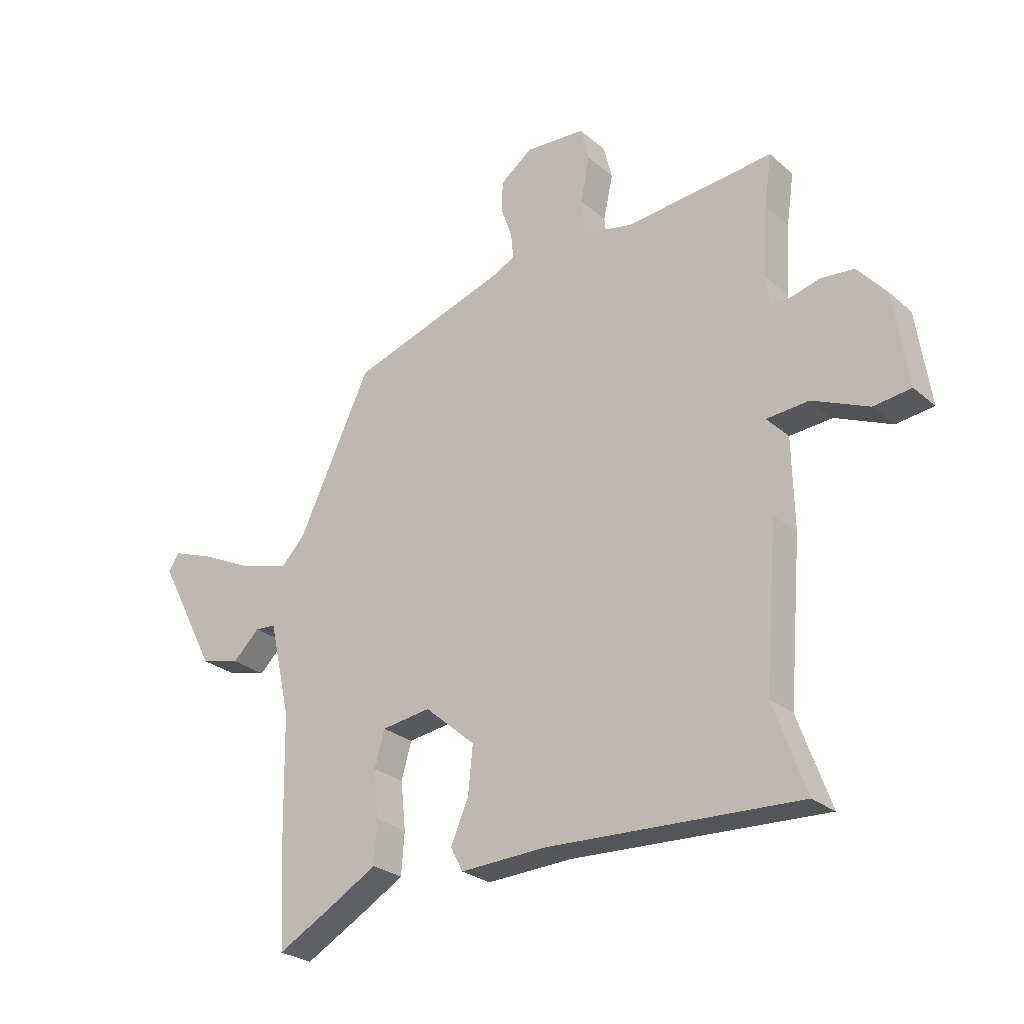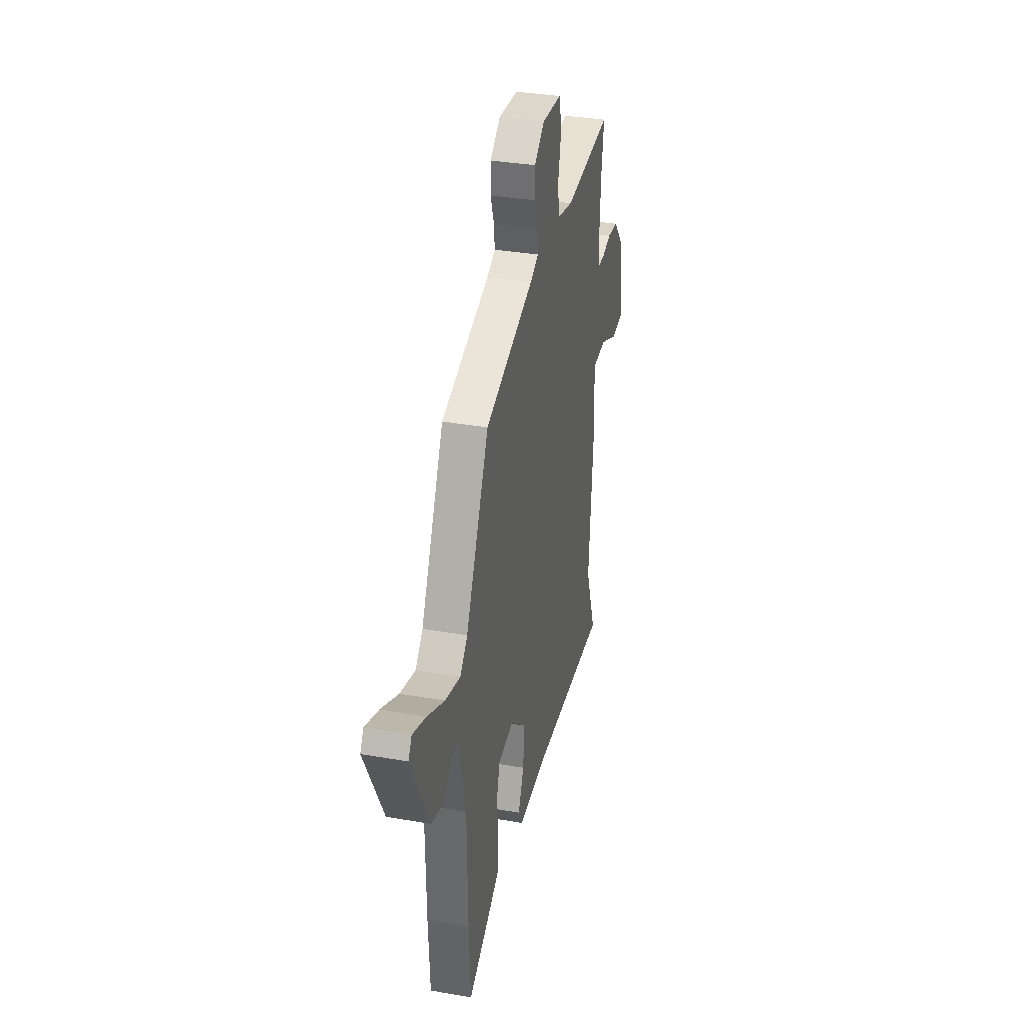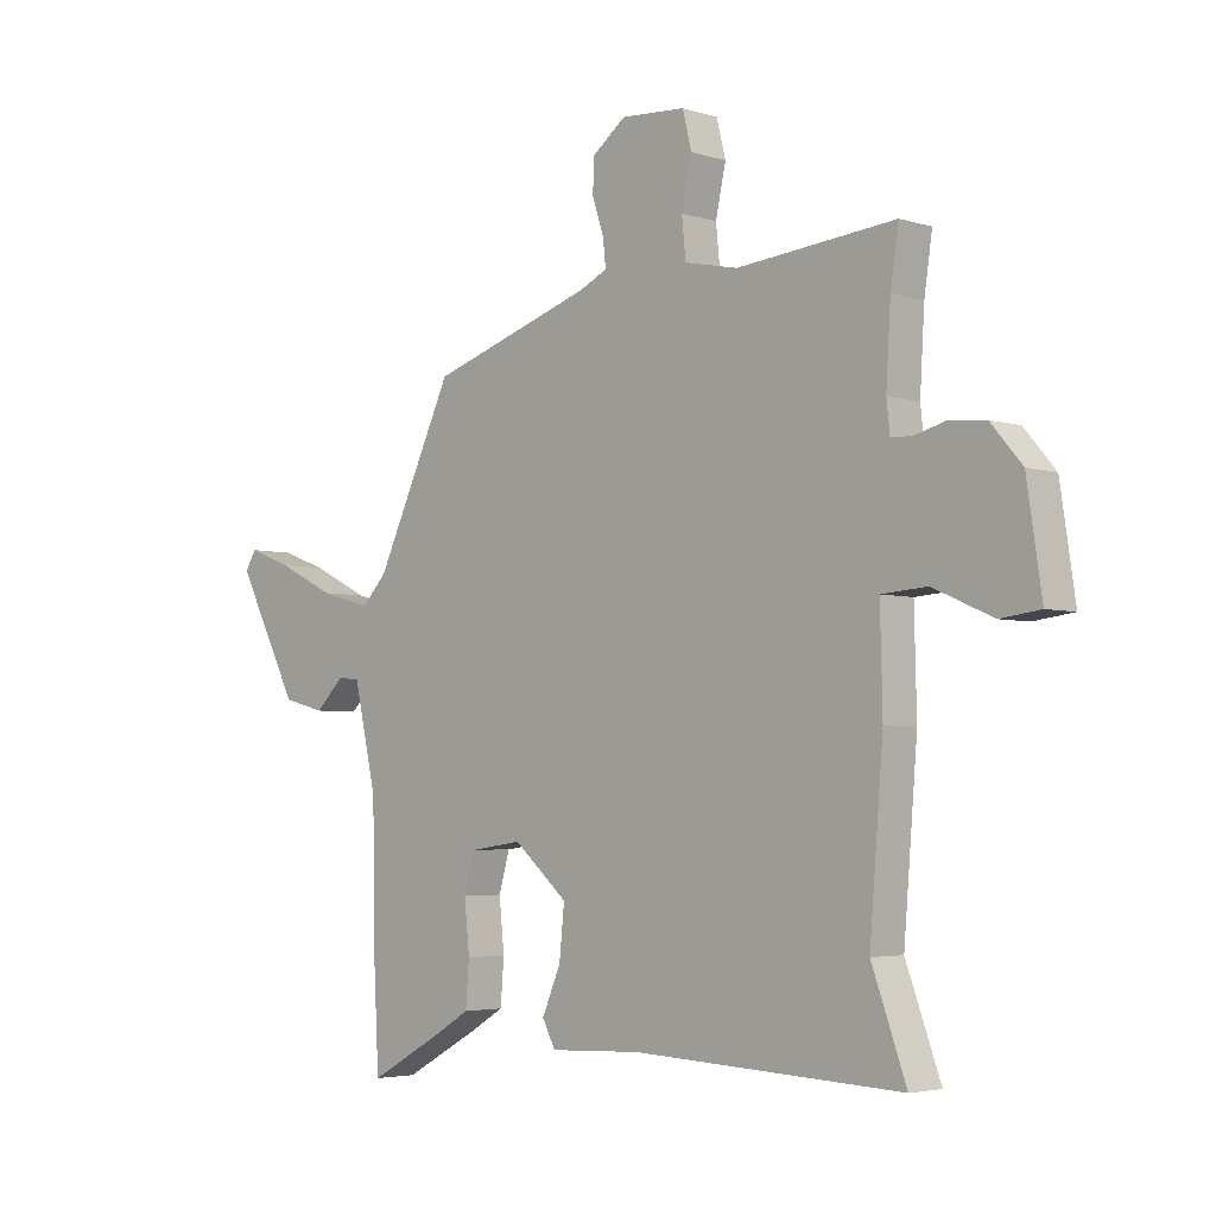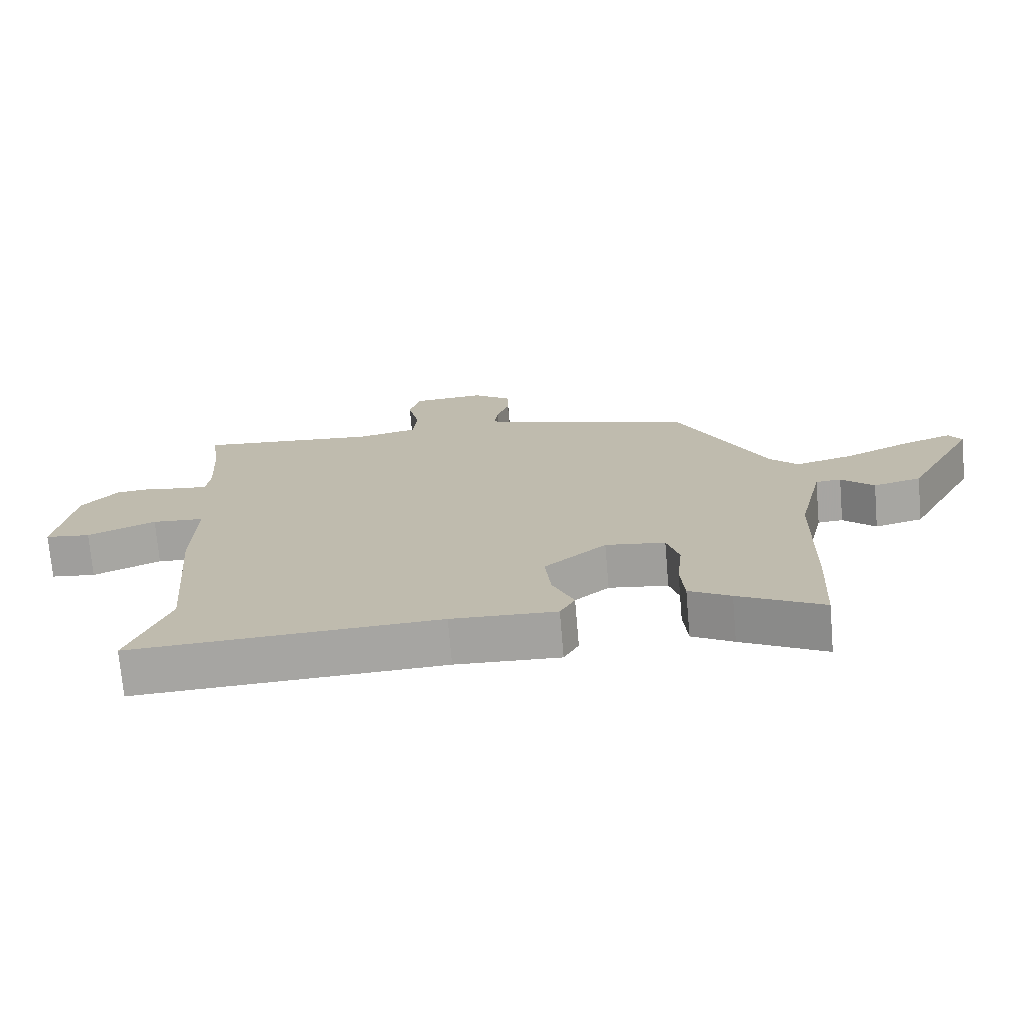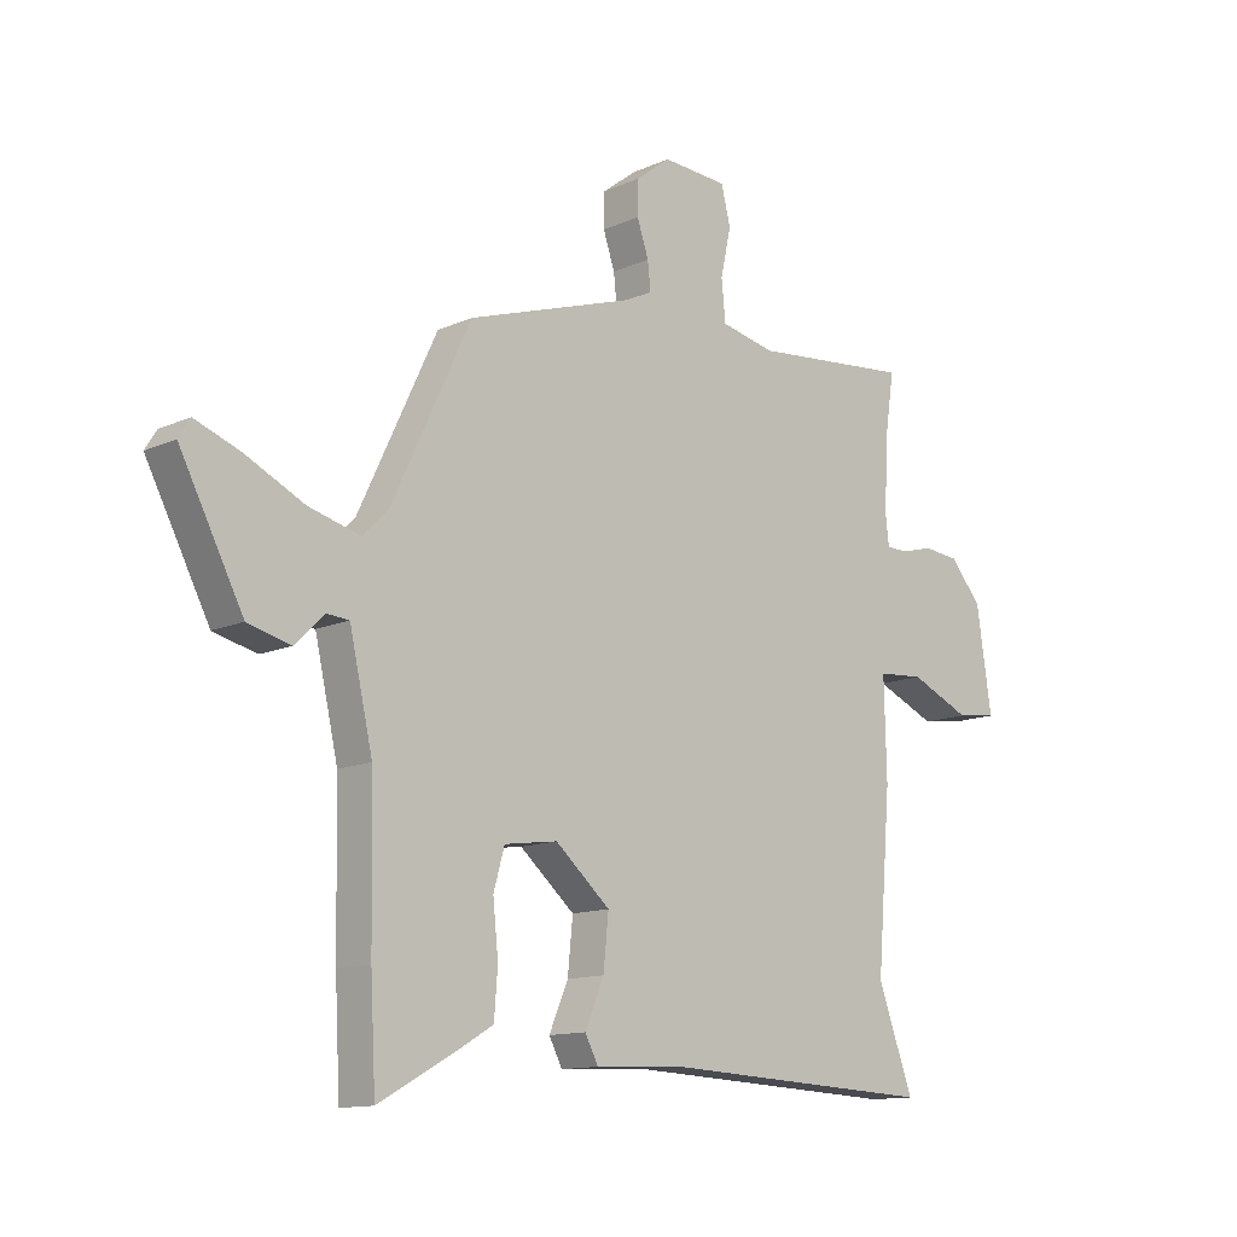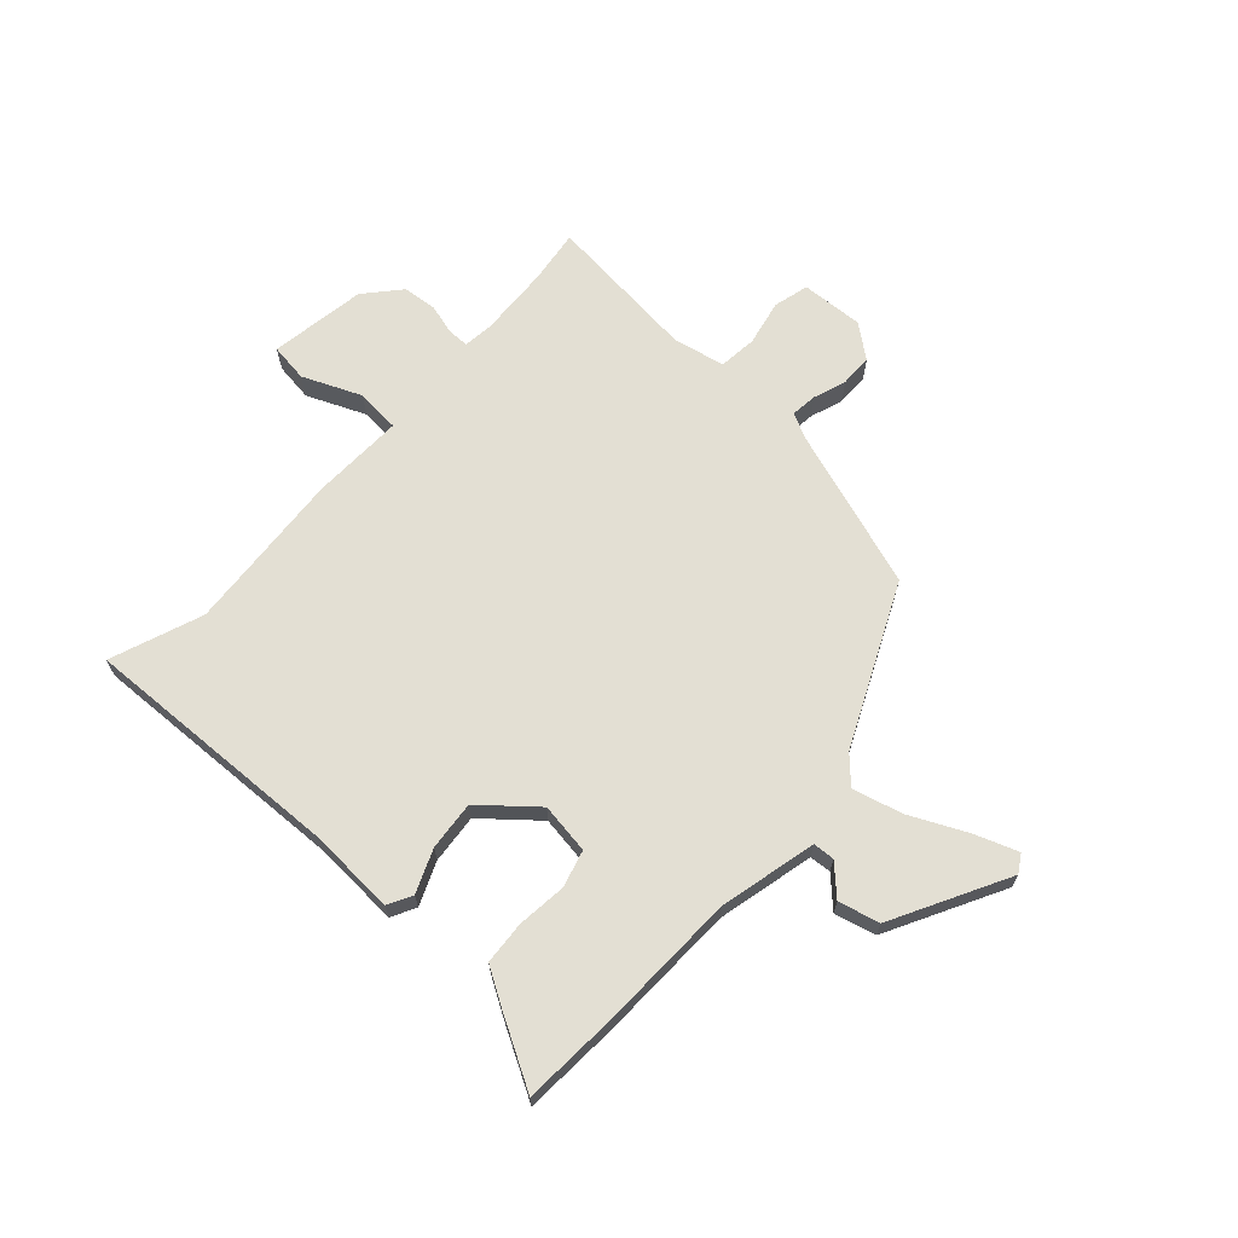
<metadata>
{"format":"obj","ext":"obj","renderer":"f3d","projection":"perspective","resolution":1024,"background":"white","views":[{"elev":-26.4,"azim":37.2,"up":"+Z"},{"elev":34.0,"azim":-76.7,"up":"+Z"},{"elev":-3.9,"azim":44.4,"up":"+Z"},{"elev":-73.1,"azim":-175.1,"up":"+Z"},{"elev":-12.7,"azim":-44.0,"up":"+Z"},{"elev":67.0,"azim":-137.3,"up":"+Y"}]}
</metadata>
<code>
v 0.455 0.07 -0.377
v 0.516 0.07 -0.544
v 0.044 0.07 -0.522
v -0.117 0.07 -0.529
v -0.14 0.07 -0.485
v -0.107 0.07 -0.408
v -0.098 0.07 -0.319
v -0.193 0.07 -0.237
v -0.285 0.07 -0.25
v -0.304 0.07 -0.317
v -0.295 0.07 -0.406
v -0.301 0.07 -0.484
v -0.365 0.07 -0.522
v -0.495 0.07 -0.594
v -0.504 0.07 -0.422
v -0.509 0.07 -0.169
v -0.549 0.07 0.007
v -0.588 0.07 0.01
v -0.638 0.07 -0.039
v -0.712 0.07 -0.02
v -0.821 0.07 0.189
v -0.801 0.07 0.221
v -0.723 0.07 0.192
v -0.622 0.07 0.143
v -0.532 0.07 0.119
v -0.488 0.07 0.165
v -0.352 0.07 0.453
v -0.064 0.07 0.547
v -0.016 0.07 0.57
v -0.021 0.07 0.618
v -0.041 0.07 0.677
v -0.04 0.07 0.736
v 0.02 0.07 0.782
v 0.133 0.07 0.775
v 0.149 0.07 0.711
v 0.131 0.07 0.628
v 0.138 0.07 0.559
v 0.232 0.07 0.539
v 0.51 0.07 0.566
v 0.496 0.07 0.471
v 0.488 0.07 0.339
v 0.494 0.07 0.285
v 0.531 0.07 0.284
v 0.587 0.07 0.299
v 0.649 0.07 0.293
v 0.704 0.07 0.229
v 0.73 0.07 0.054
v 0.66 0.07 0.045
v 0.555 0.07 0.091
v 0.475 0.07 0.085
v 0.479 0.07 -0.083
v 0.455 0 -0.377
v 0.516 0 -0.544
v 0.044 0 -0.522
v -0.117 0 -0.529
v -0.14 0 -0.485
v -0.107 0 -0.408
v -0.098 0 -0.319
v -0.193 0 -0.237
v -0.285 0 -0.25
v -0.304 0 -0.317
v -0.295 0 -0.406
v -0.301 0 -0.484
v -0.365 0 -0.522
v -0.495 0 -0.594
v -0.504 0 -0.422
v -0.509 0 -0.169
v -0.549 0 0.007
v -0.588 0 0.01
v -0.638 0 -0.039
v -0.712 0 -0.02
v -0.821 0 0.189
v -0.801 0 0.221
v -0.723 0 0.192
v -0.622 0 0.143
v -0.532 0 0.119
v -0.488 0 0.165
v -0.352 0 0.453
v -0.064 0 0.547
v -0.016 0 0.57
v -0.021 0 0.618
v -0.041 0 0.677
v -0.04 0 0.736
v 0.02 0 0.782
v 0.133 0 0.775
v 0.149 0 0.711
v 0.131 0 0.628
v 0.138 0 0.559
v 0.232 0 0.539
v 0.51 0 0.566
v 0.496 0 0.471
v 0.488 0 0.339
v 0.494 0 0.285
v 0.531 0 0.284
v 0.587 0 0.299
v 0.649 0 0.293
v 0.704 0 0.229
v 0.73 0 0.054
v 0.66 0 0.045
v 0.555 0 0.091
v 0.475 0 0.085
v 0.479 0 -0.083
f 50 51 1
f 46 47 48 49
f 46 49 50
f 43 44 45 46
f 42 43 46 50
f 41 42 50
f 38 39 40
f 37 38 40 41
f 33 34 35 36
f 33 36 37
f 30 31 32 33
f 29 30 33 37
f 28 29 37 41
f 26 27 28 41
f 21 22 23 24
f 21 24 25
f 18 19 20 21
f 17 18 21 25
f 16 17 25 26
f 10 11 12 13
f 9 10 13 14
f 3 4 5 6
f 1 2 3 6
f 50 1 6 7
f 41 50 7 8
f 26 41 8 9
f 15 16 26
f 9 14 15 26
f 52 102 101
f 100 99 98 97
f 101 100 97
f 97 96 95 94
f 101 97 94 93
f 101 93 92
f 91 90 89
f 92 91 89 88
f 87 86 85 84
f 88 87 84
f 84 83 82 81
f 88 84 81 80
f 92 88 80 79
f 92 79 78 77
f 75 74 73 72
f 76 75 72
f 72 71 70 69
f 76 72 69 68
f 77 76 68 67
f 64 63 62 61
f 65 64 61 60
f 57 56 55 54
f 57 54 53 52
f 58 57 52 101
f 59 58 101 92
f 60 59 92 77
f 77 67 66
f 77 66 65 60
f 1 52 53 2
f 2 53 54 3
f 3 54 55 4
f 4 55 56 5
f 5 56 57 6
f 6 57 58 7
f 7 58 59 8
f 8 59 60 9
f 9 60 61 10
f 10 61 62 11
f 11 62 63 12
f 12 63 64 13
f 13 64 65 14
f 14 65 66 15
f 15 66 67 16
f 16 67 68 17
f 17 68 69 18
f 18 69 70 19
f 19 70 71 20
f 20 71 72 21
f 21 72 73 22
f 22 73 74 23
f 23 74 75 24
f 24 75 76 25
f 25 76 77 26
f 26 77 78 27
f 27 78 79 28
f 28 79 80 29
f 29 80 81 30
f 30 81 82 31
f 31 82 83 32
f 32 83 84 33
f 33 84 85 34
f 34 85 86 35
f 35 86 87 36
f 36 87 88 37
f 37 88 89 38
f 38 89 90 39
f 39 90 91 40
f 40 91 92 41
f 41 92 93 42
f 42 93 94 43
f 43 94 95 44
f 44 95 96 45
f 45 96 97 46
f 46 97 98 47
f 47 98 99 48
f 48 99 100 49
f 49 100 101 50
f 50 101 102 51
f 51 102 52 1

</code>
